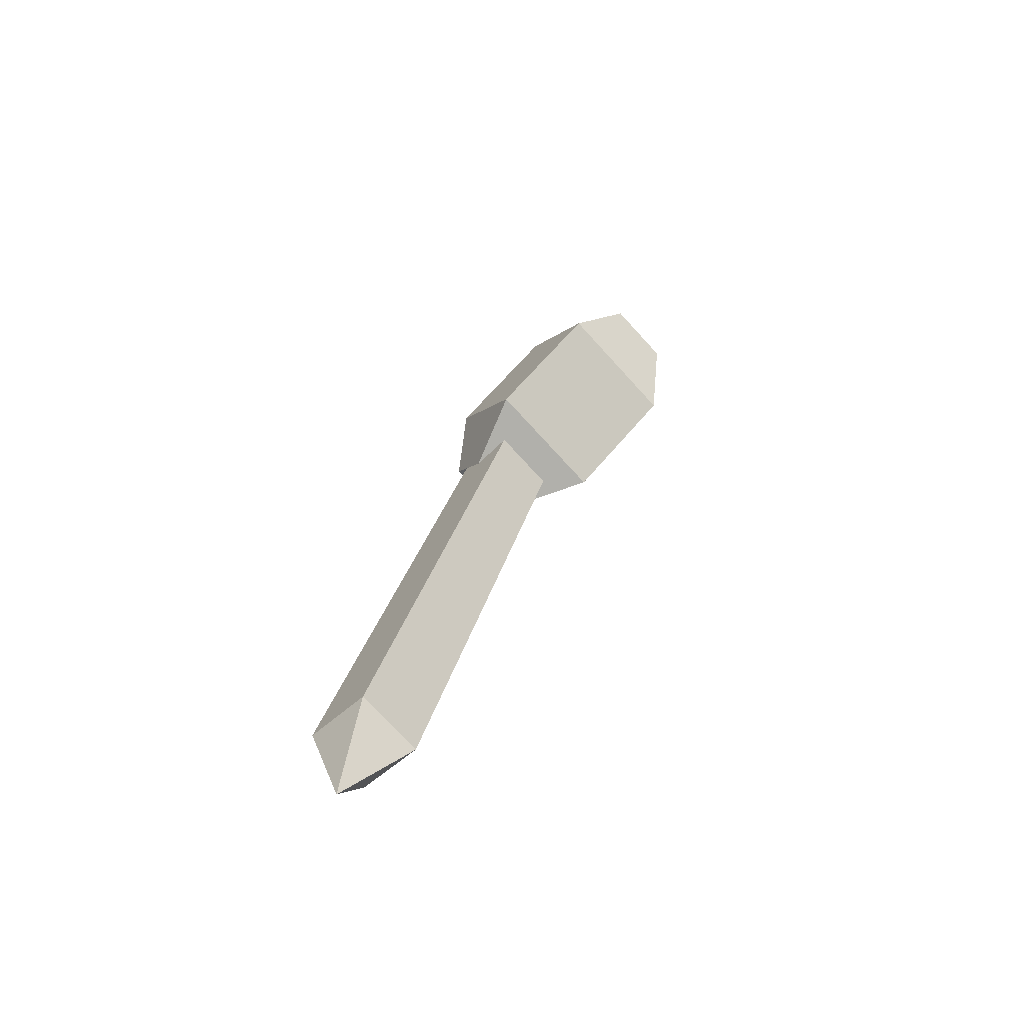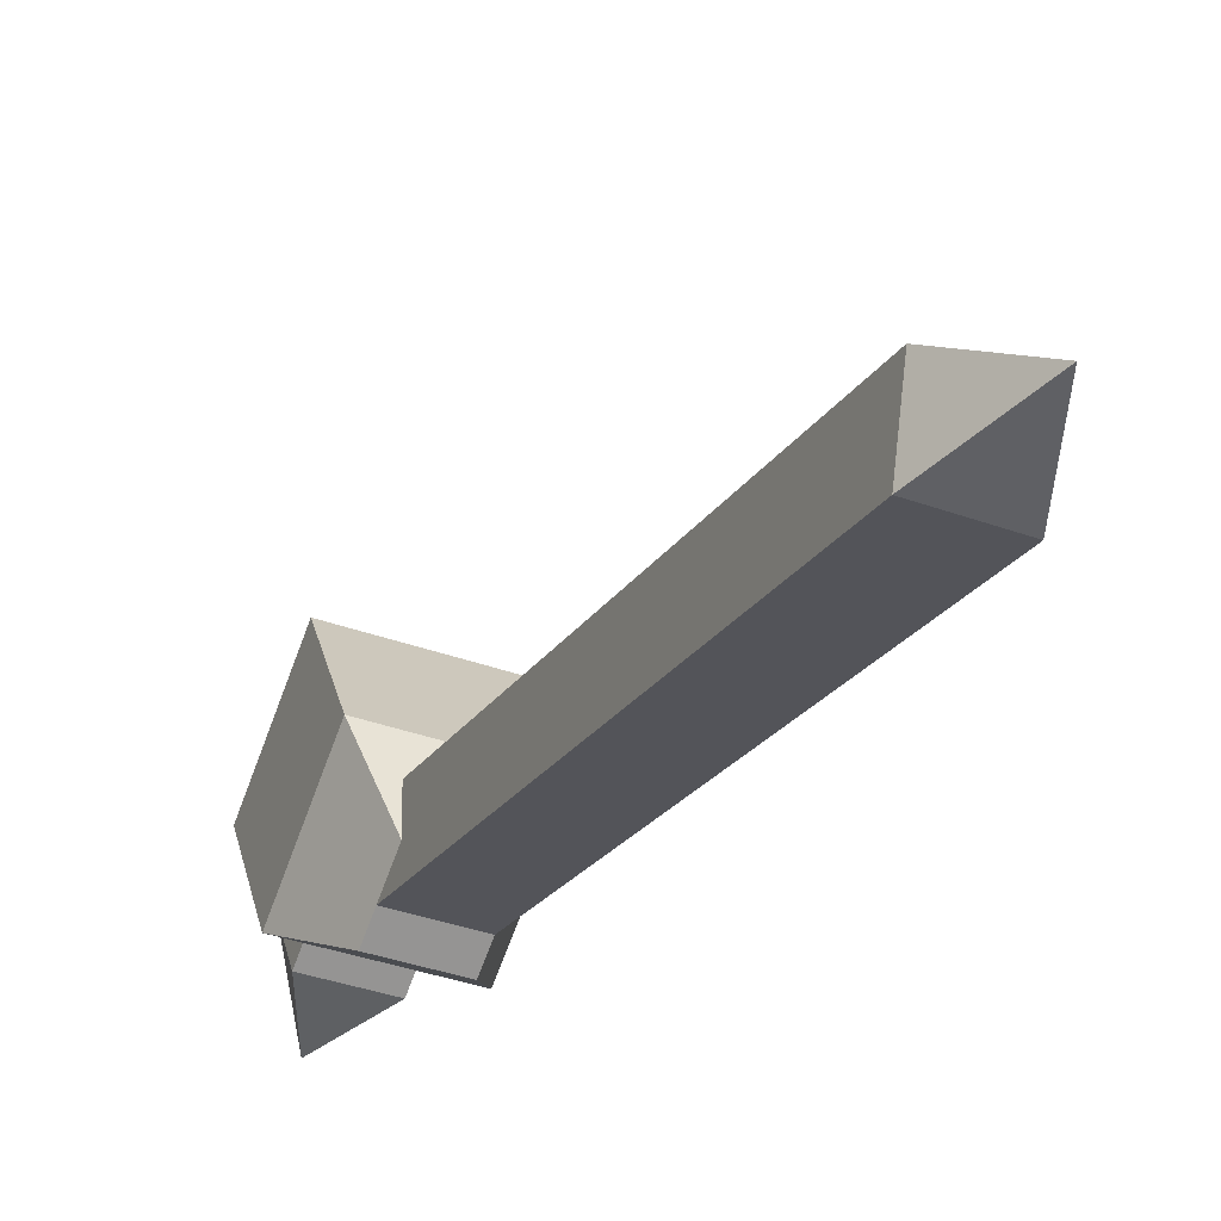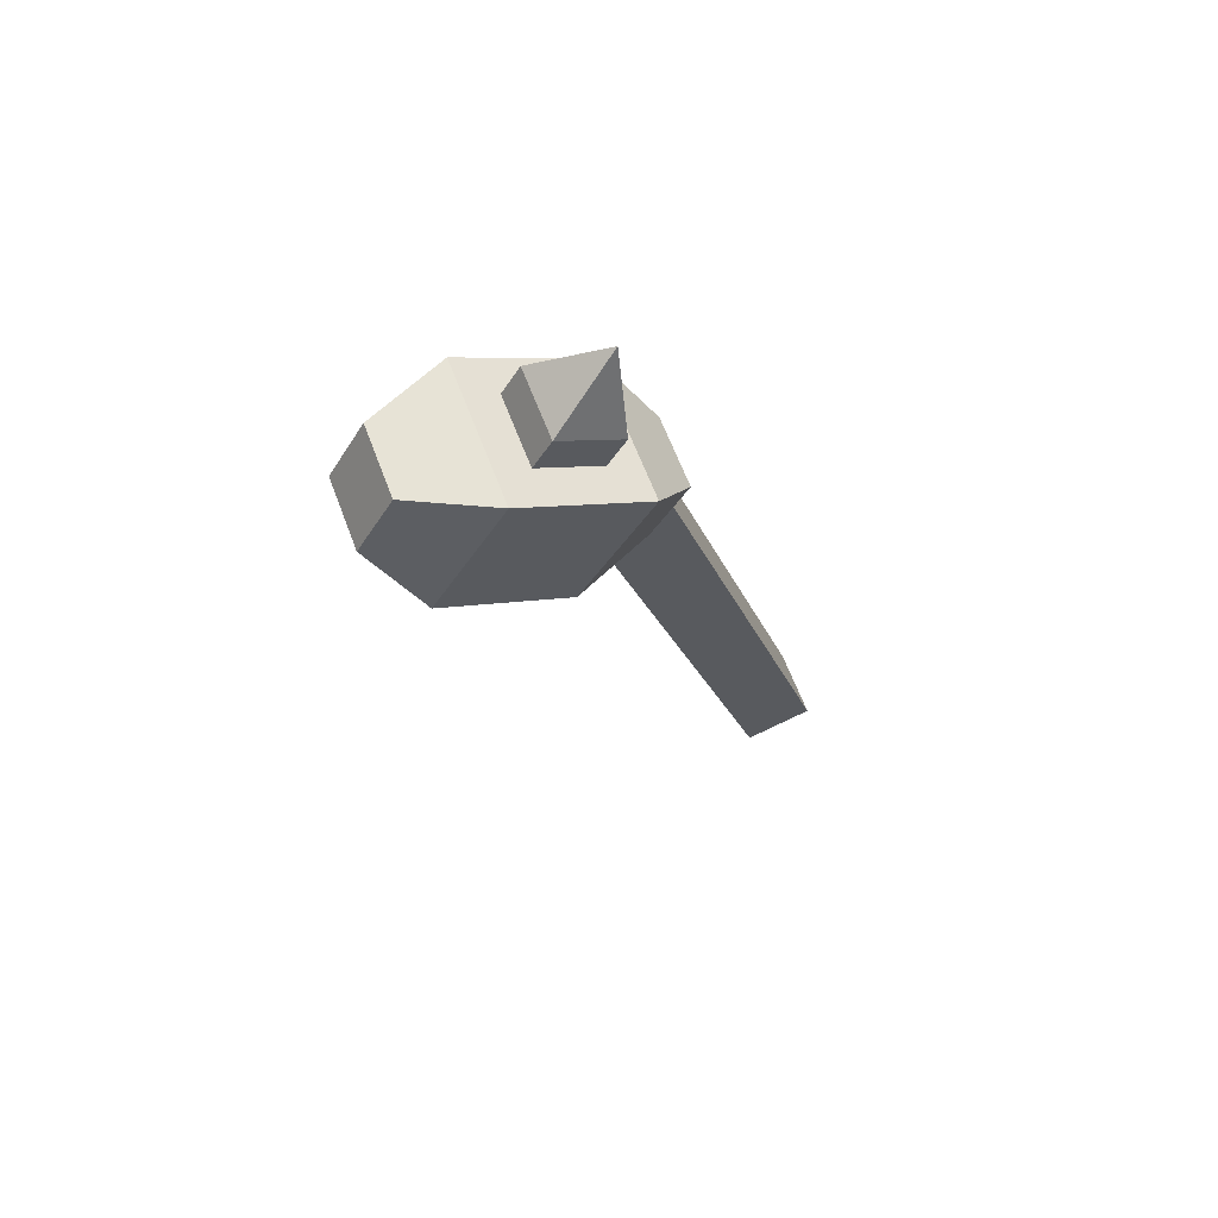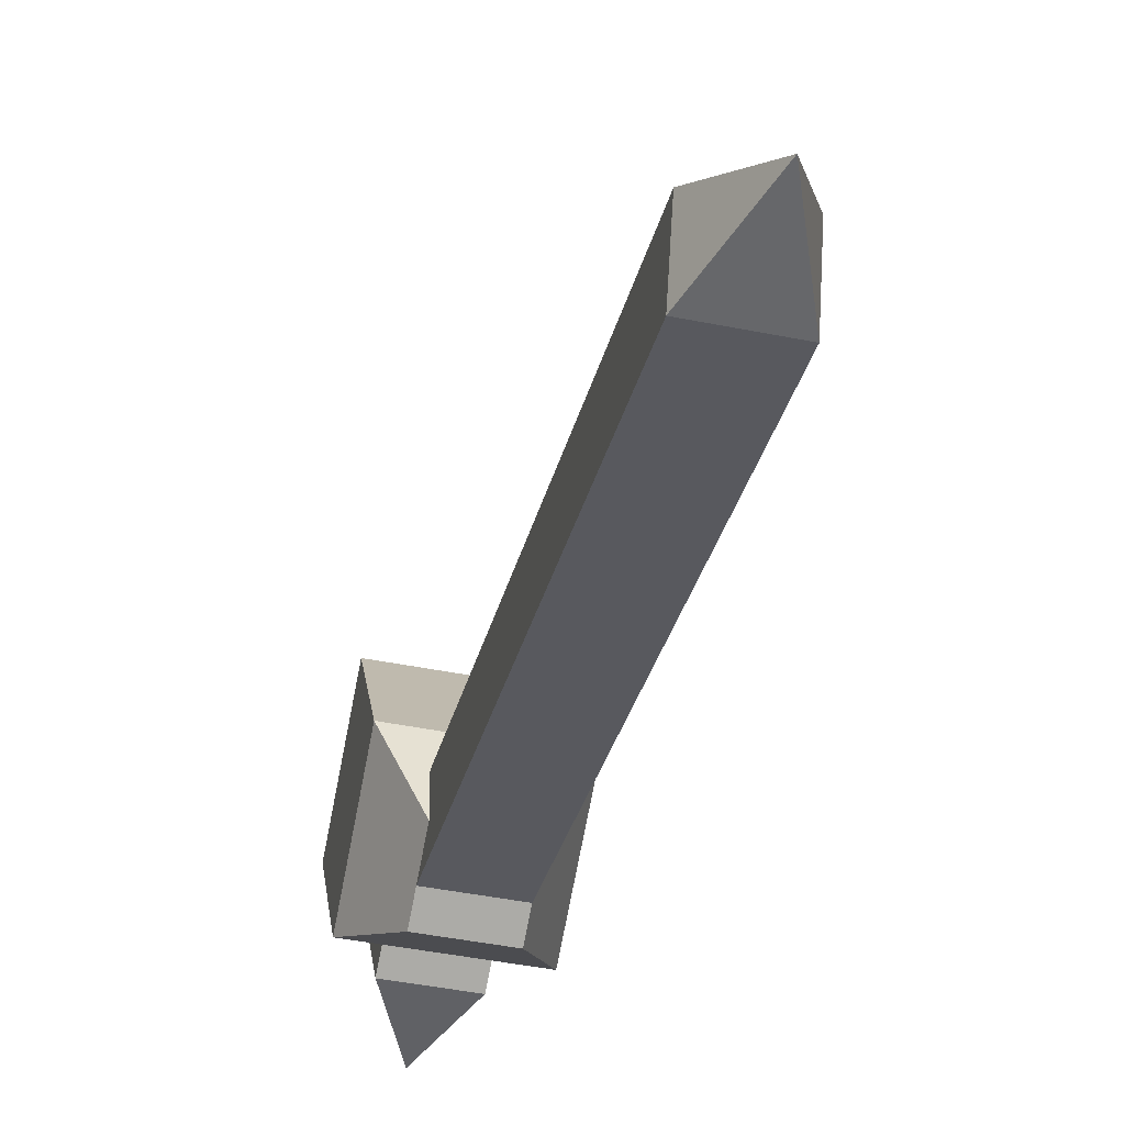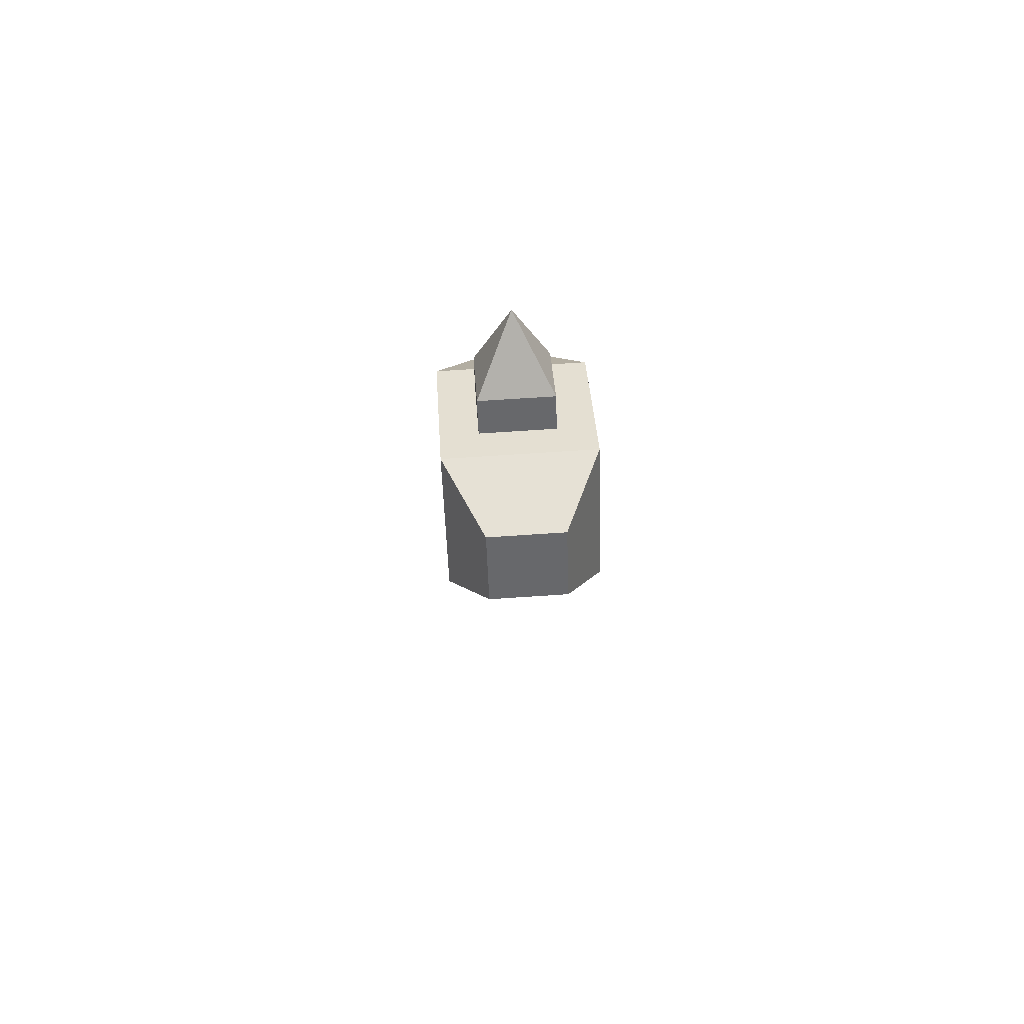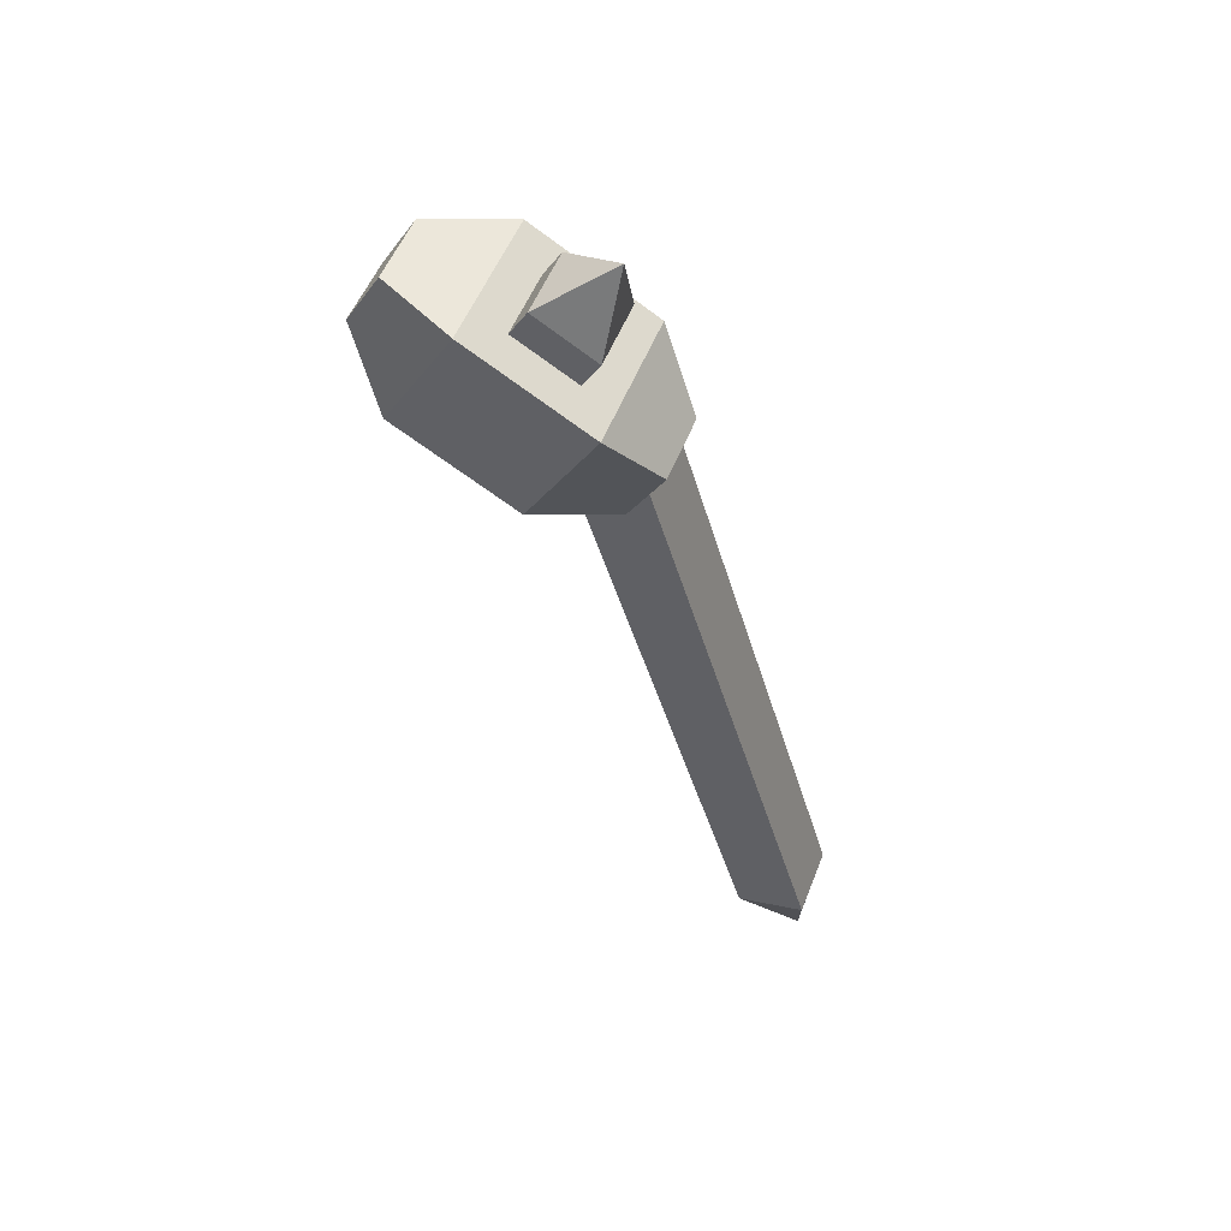
<metadata>
{"format":"obj","ext":"obj","renderer":"f3d","projection":"perspective","resolution":1024,"background":"white","views":[{"elev":-75.8,"azim":-47.4,"up":"+Y"},{"elev":-39.2,"azim":-24.0,"up":"+Z"},{"elev":64.9,"azim":69.1,"up":"+Y"},{"elev":-46.4,"azim":-12.8,"up":"+Z"},{"elev":67.9,"azim":-3.9,"up":"+Y"},{"elev":54.0,"azim":111.4,"up":"+Y"}]}
</metadata>
<code>
o LEG_ENDER_BONE_LEFTFRONT_Cube.435
v -0.2188 0.5823 -0.2447
v -0.2188 0.7073 -0.02819
v -0.2812 0.5823 -0.2447
v -0.2812 0.7073 -0.02819
v -0.2188 0.6364 -0.2759
v -0.2188 0.7614 -0.05944
v -0.2812 0.6364 -0.2759
v -0.2812 0.7614 -0.05944
v -0.1875 0.649 -0.06669
v -0.3125 0.649 -0.06669
v -0.3125 0.7573 -0.1292
v -0.1875 0.7573 -0.1292
v -0.2188 0.664 -0.183
v -0.2812 0.664 -0.183
v -0.2812 0.6817 -0.243
v -0.2188 0.6817 -0.243
v -0.2188 0.06457 -0.3598
v -0.2188 0.08225 -0.4198
v -0.2812 0.08225 -0.4198
v -0.2812 0.06457 -0.3598
v -0.25 0.000362 -0.4113
v -0.3125 0.6948 -0.2374
v -0.3125 0.5865 -0.1749
v -0.1875 0.5865 -0.1749
v -0.1875 0.6948 -0.2374
v -0.2812 0.7416 -0.1562
v -0.2188 0.7416 -0.1562
v -0.2812 0.7104 -0.2104
v -0.2188 0.7104 -0.2104
v -0.2812 0.7687 -0.1719
v -0.2812 0.7374 -0.226
v -0.2188 0.7374 -0.226
v -0.2188 0.7687 -0.1719
v -0.25 0.8072 -0.2302
f 24 9 10 23
f 23 10 11 22
f 22 11 12 25
f 25 12 9 24
f 3 7 5 1
f 8 4 2 6
f 2 4 10 9
f 4 8 11 10
f 8 6 12 11
f 6 2 9 12
f 13 17 18 16
f 19 18 21
f 14 20 17 13
f 15 19 20 14
f 16 18 19 15
f 17 20 21
f 18 17 21
f 20 19 21
f 7 3 23 22
f 3 1 24 23
f 5 7 22 25
f 1 5 25 24
f 30 33 34
f 26 27 33 30
f 28 26 30 31
f 27 29 32 33
f 29 28 31 32
f 31 30 34
f 33 32 34
f 32 31 34

</code>
